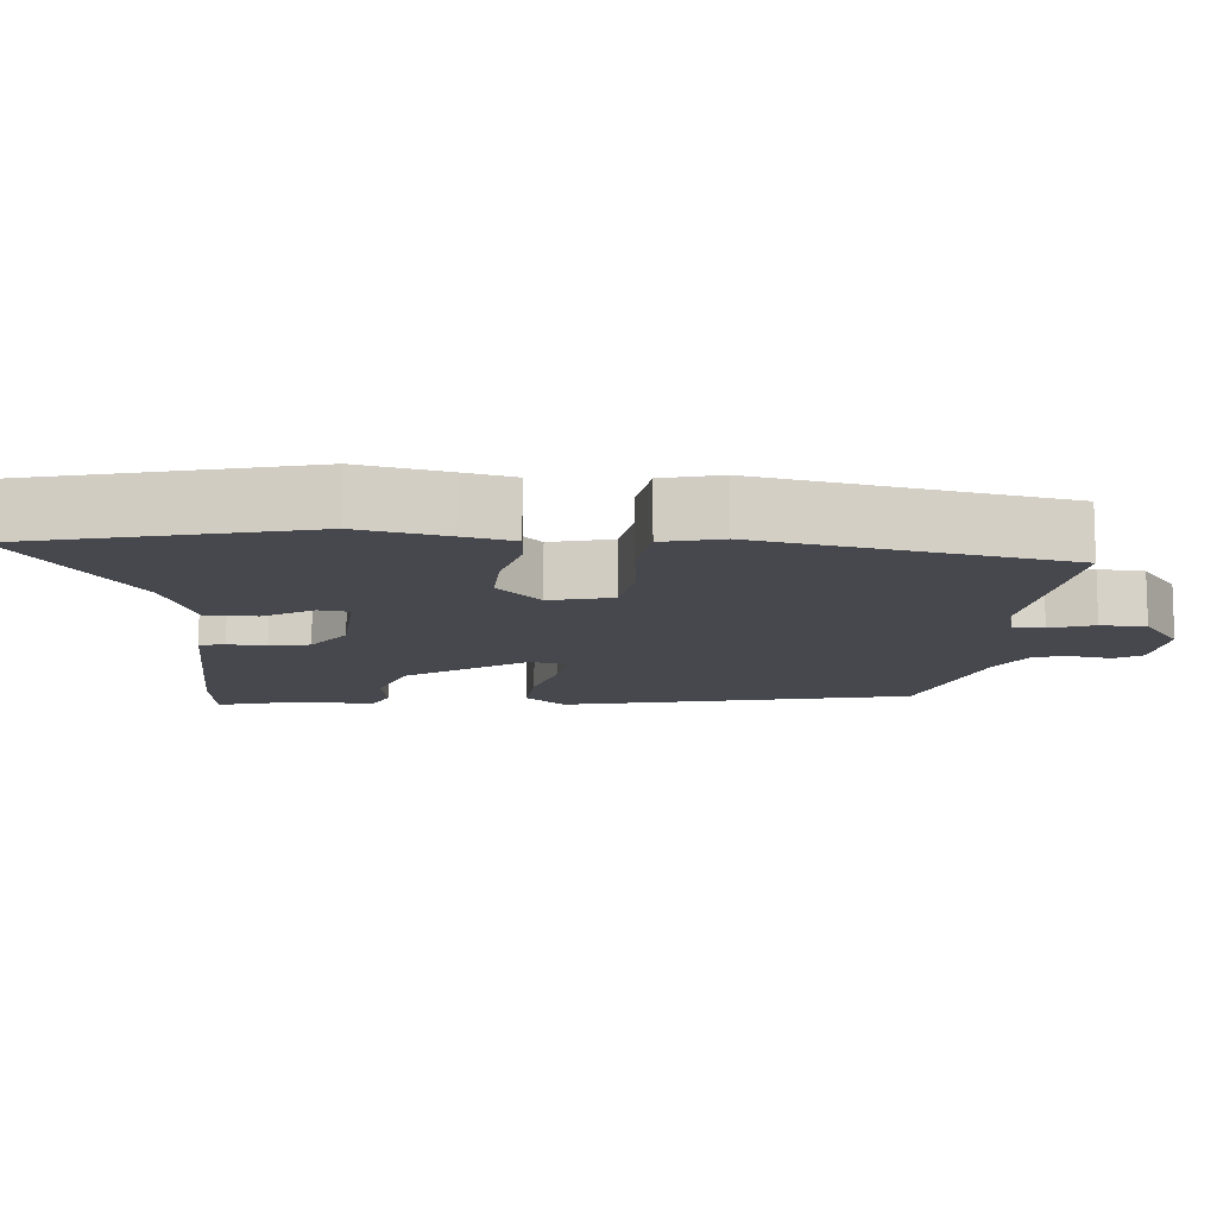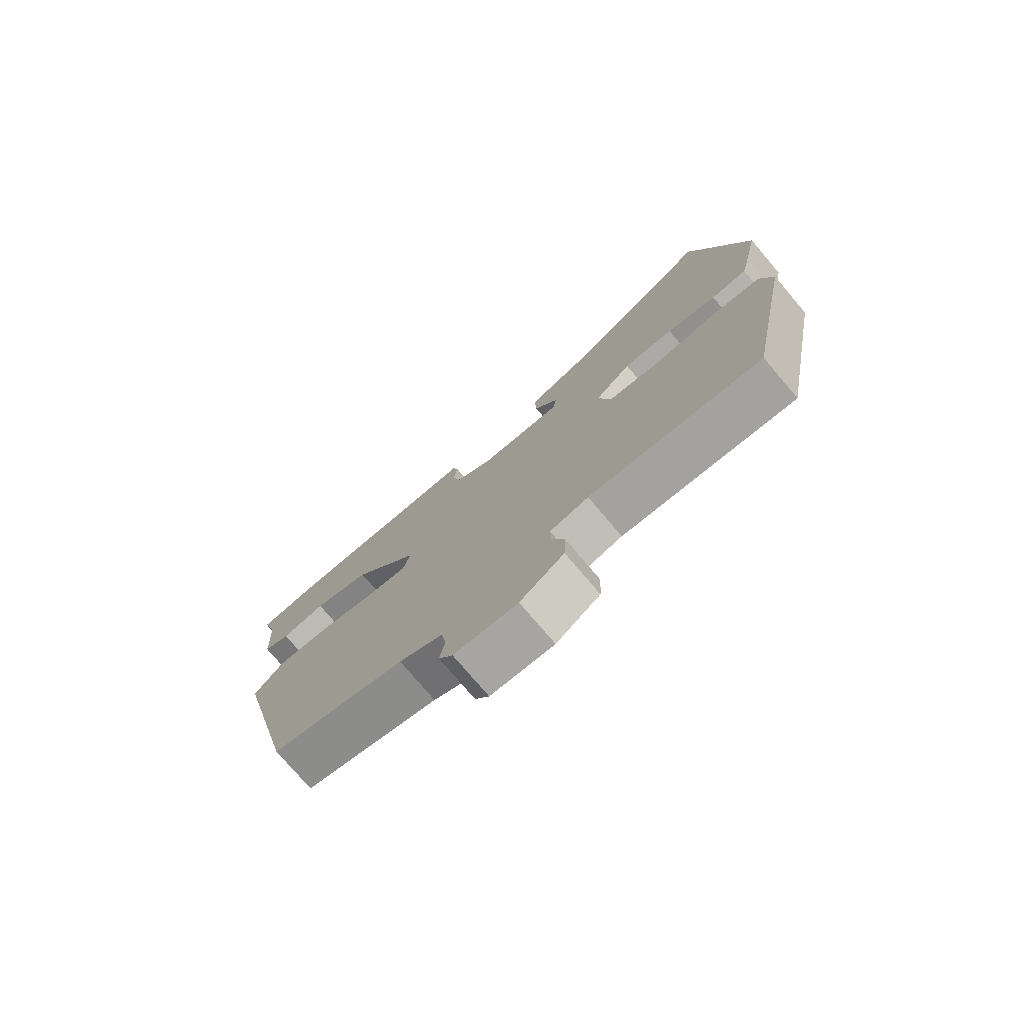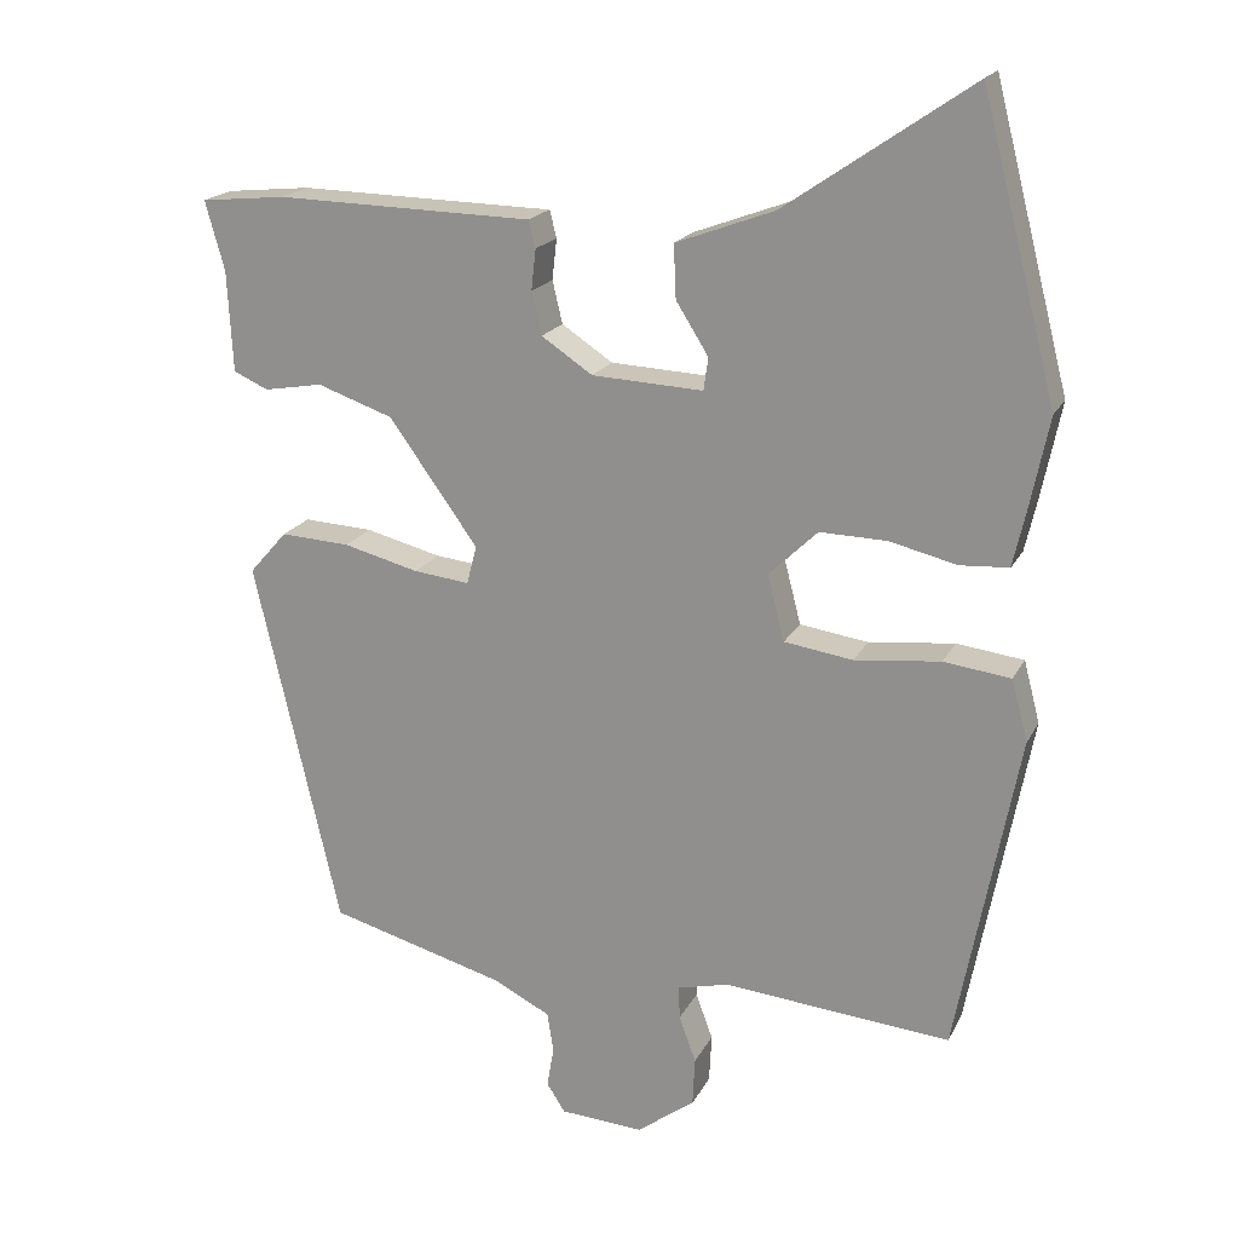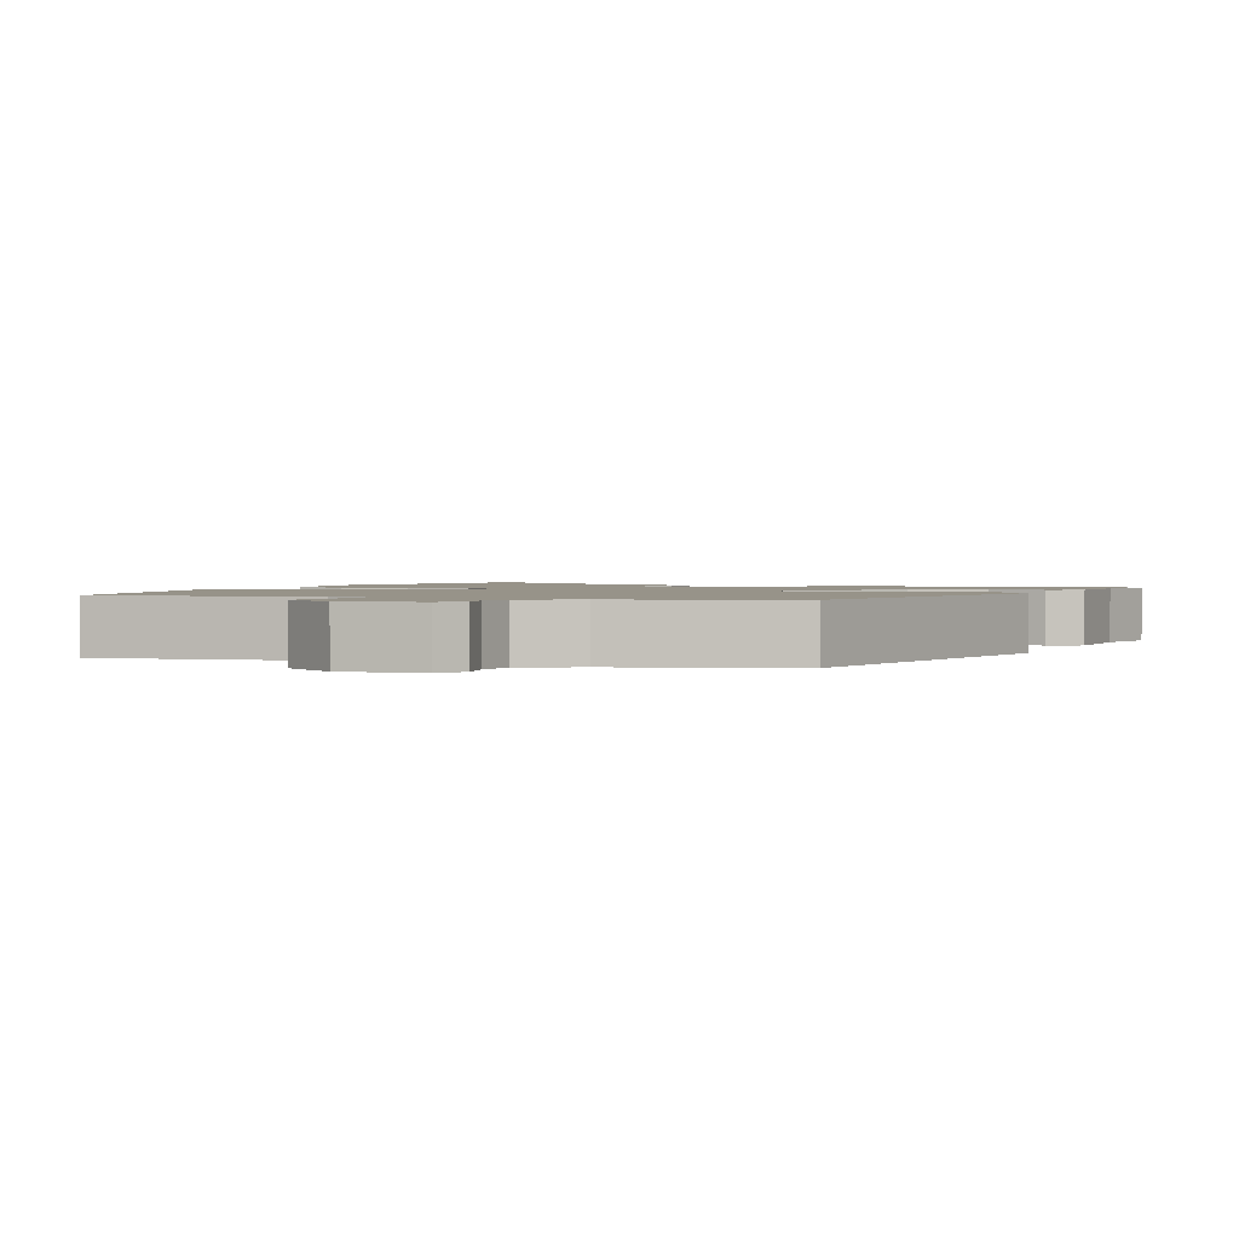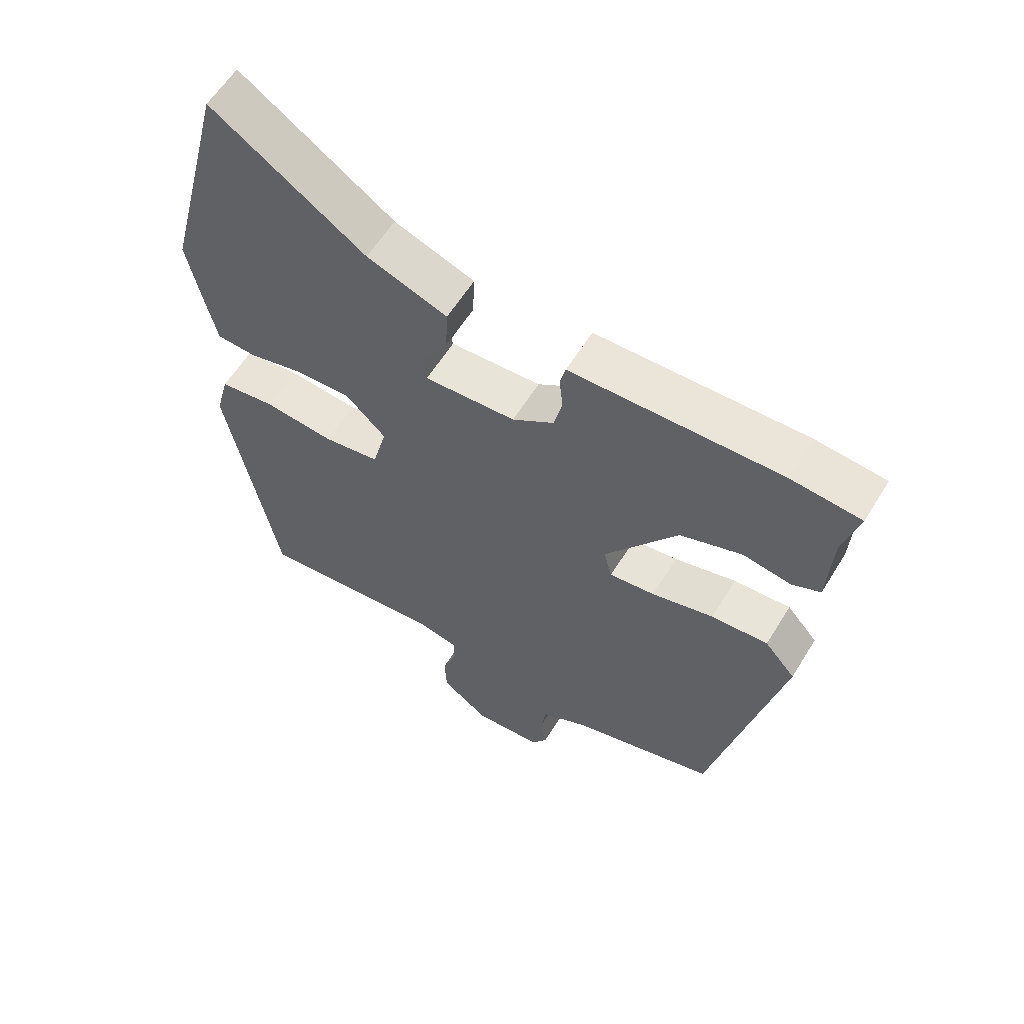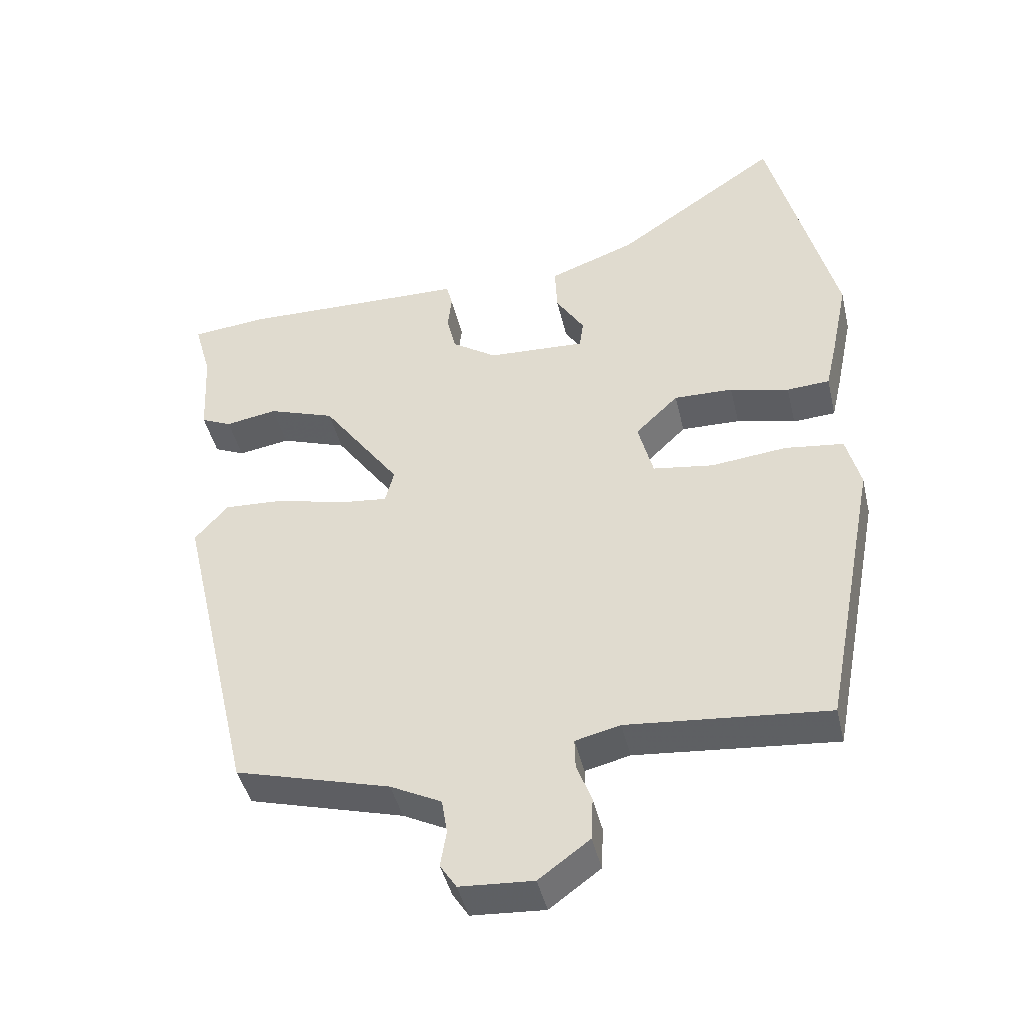
<metadata>
{"format":"obj","ext":"obj","renderer":"f3d","projection":"perspective","resolution":1024,"background":"white","views":[{"elev":-11.8,"azim":85.0,"up":"+Y"},{"elev":-76.7,"azim":40.4,"up":"+Z"},{"elev":19.0,"azim":20.2,"up":"+Z"},{"elev":1.5,"azim":-159.3,"up":"+Y"},{"elev":59.3,"azim":-148.6,"up":"+Z"},{"elev":-43.6,"azim":13.0,"up":"+Z"}]}
</metadata>
<code>
v 0.457 0.07 -0.512
v 0.162 0.07 -0.485
v 0.096 0.07 -0.501
v 0.097 0.07 -0.544
v 0.119 0.07 -0.604
v 0.116 0.07 -0.667
v 0.041 0.07 -0.722
v -0.067 0.07 -0.715
v -0.091 0.07 -0.678
v -0.082 0.07 -0.625
v -0.09 0.07 -0.573
v -0.165 0.07 -0.535
v -0.393 0.07 -0.472
v -0.504 0.07 0.006
v -0.455 0.07 0.062
v -0.365 0.07 0.057
v -0.267 0.07 0.032
v -0.195 0.07 0.024
v -0.182 0.07 0.074
v -0.297 0.07 0.234
v -0.395 0.07 0.268
v -0.471 0.07 0.255
v -0.516 0.07 0.275
v -0.523 0.07 0.406
v -0.548 0.07 0.495
v -0.437 0.07 0.506
v -0.162 0.07 0.5
v -0.105 0.07 0.499
v -0.096 0.07 0.464
v -0.102 0.07 0.411
v -0.089 0.07 0.356
v -0.023 0.07 0.312
v 0.121 0.07 0.305
v 0.127 0.07 0.347
v 0.085 0.07 0.414
v 0.082 0.07 0.483
v 0.209 0.07 0.53
v 0.45 0.07 0.695
v 0.548 0.07 0.314
v 0.523 0.07 0.193
v 0.507 0.07 0.123
v 0.444 0.07 0.119
v 0.357 0.07 0.14
v 0.27 0.07 0.142
v 0.207 0.07 0.081
v 0.229 0.07 -0.004
v 0.318 0.07 -0.017
v 0.429 0.07 -0.005
v 0.516 0.07 -0.016
v 0.537 0.07 -0.096
v 0.457 0 -0.512
v 0.162 0 -0.485
v 0.096 0 -0.501
v 0.097 0 -0.544
v 0.119 0 -0.604
v 0.116 0 -0.667
v 0.041 0 -0.722
v -0.067 0 -0.715
v -0.091 0 -0.678
v -0.082 0 -0.625
v -0.09 0 -0.573
v -0.165 0 -0.535
v -0.393 0 -0.472
v -0.504 0 0.006
v -0.455 0 0.062
v -0.365 0 0.057
v -0.267 0 0.032
v -0.195 0 0.024
v -0.182 0 0.074
v -0.297 0 0.234
v -0.395 0 0.268
v -0.471 0 0.255
v -0.516 0 0.275
v -0.523 0 0.406
v -0.548 0 0.495
v -0.437 0 0.506
v -0.162 0 0.5
v -0.105 0 0.499
v -0.096 0 0.464
v -0.102 0 0.411
v -0.089 0 0.356
v -0.023 0 0.312
v 0.121 0 0.305
v 0.127 0 0.347
v 0.085 0 0.414
v 0.082 0 0.483
v 0.209 0 0.53
v 0.45 0 0.695
v 0.548 0 0.314
v 0.523 0 0.193
v 0.507 0 0.123
v 0.444 0 0.119
v 0.357 0 0.14
v 0.27 0 0.142
v 0.207 0 0.081
v 0.229 0 -0.004
v 0.318 0 -0.017
v 0.429 0 -0.005
v 0.516 0 -0.016
v 0.537 0 -0.096
f 50 1 2
f 49 50 2
f 48 49 2
f 47 48 2
f 46 47 2 3
f 45 46 3
f 41 42 43
f 40 41 43
f 39 40 43
f 38 39 43
f 37 38 43
f 37 43 44
f 36 37 44
f 35 36 44
f 34 35 44
f 33 34 44 45
f 27 28 29 30
f 27 30 31
f 26 27 31
f 25 26 31
f 24 25 31
f 23 24 31
f 22 23 31
f 21 22 31
f 20 21 31 32
f 15 16 17
f 14 15 17
f 13 14 17
f 12 13 17
f 11 12 17 18
f 8 9 10
f 7 8 10
f 6 7 10
f 5 6 10
f 4 5 10
f 3 4 10 11
f 11 18 19
f 3 11 19
f 45 3 19
f 32 33 45
f 20 32 45
f 19 20 45
f 52 51 100
f 52 100 99
f 52 99 98
f 52 98 97
f 53 52 97 96
f 53 96 95
f 93 92 91
f 93 91 90
f 93 90 89
f 93 89 88
f 93 88 87
f 94 93 87
f 94 87 86
f 94 86 85
f 94 85 84
f 95 94 84 83
f 80 79 78 77
f 81 80 77
f 81 77 76
f 81 76 75
f 81 75 74
f 81 74 73
f 81 73 72
f 81 72 71
f 82 81 71 70
f 67 66 65
f 67 65 64
f 67 64 63
f 67 63 62
f 68 67 62 61
f 60 59 58
f 60 58 57
f 60 57 56
f 60 56 55
f 60 55 54
f 61 60 54 53
f 69 68 61
f 69 61 53
f 69 53 95
f 95 83 82
f 95 82 70
f 95 70 69
f 1 51 52 2
f 2 52 53 3
f 3 53 54 4
f 4 54 55 5
f 5 55 56 6
f 6 56 57 7
f 7 57 58 8
f 8 58 59 9
f 9 59 60 10
f 10 60 61 11
f 11 61 62 12
f 12 62 63 13
f 13 63 64 14
f 14 64 65 15
f 15 65 66 16
f 16 66 67 17
f 17 67 68 18
f 18 68 69 19
f 19 69 70 20
f 20 70 71 21
f 21 71 72 22
f 22 72 73 23
f 23 73 74 24
f 24 74 75 25
f 25 75 76 26
f 26 76 77 27
f 27 77 78 28
f 28 78 79 29
f 29 79 80 30
f 30 80 81 31
f 31 81 82 32
f 32 82 83 33
f 33 83 84 34
f 34 84 85 35
f 35 85 86 36
f 36 86 87 37
f 37 87 88 38
f 38 88 89 39
f 39 89 90 40
f 40 90 91 41
f 41 91 92 42
f 42 92 93 43
f 43 93 94 44
f 44 94 95 45
f 45 95 96 46
f 46 96 97 47
f 47 97 98 48
f 48 98 99 49
f 49 99 100 50
f 50 100 51 1

</code>
